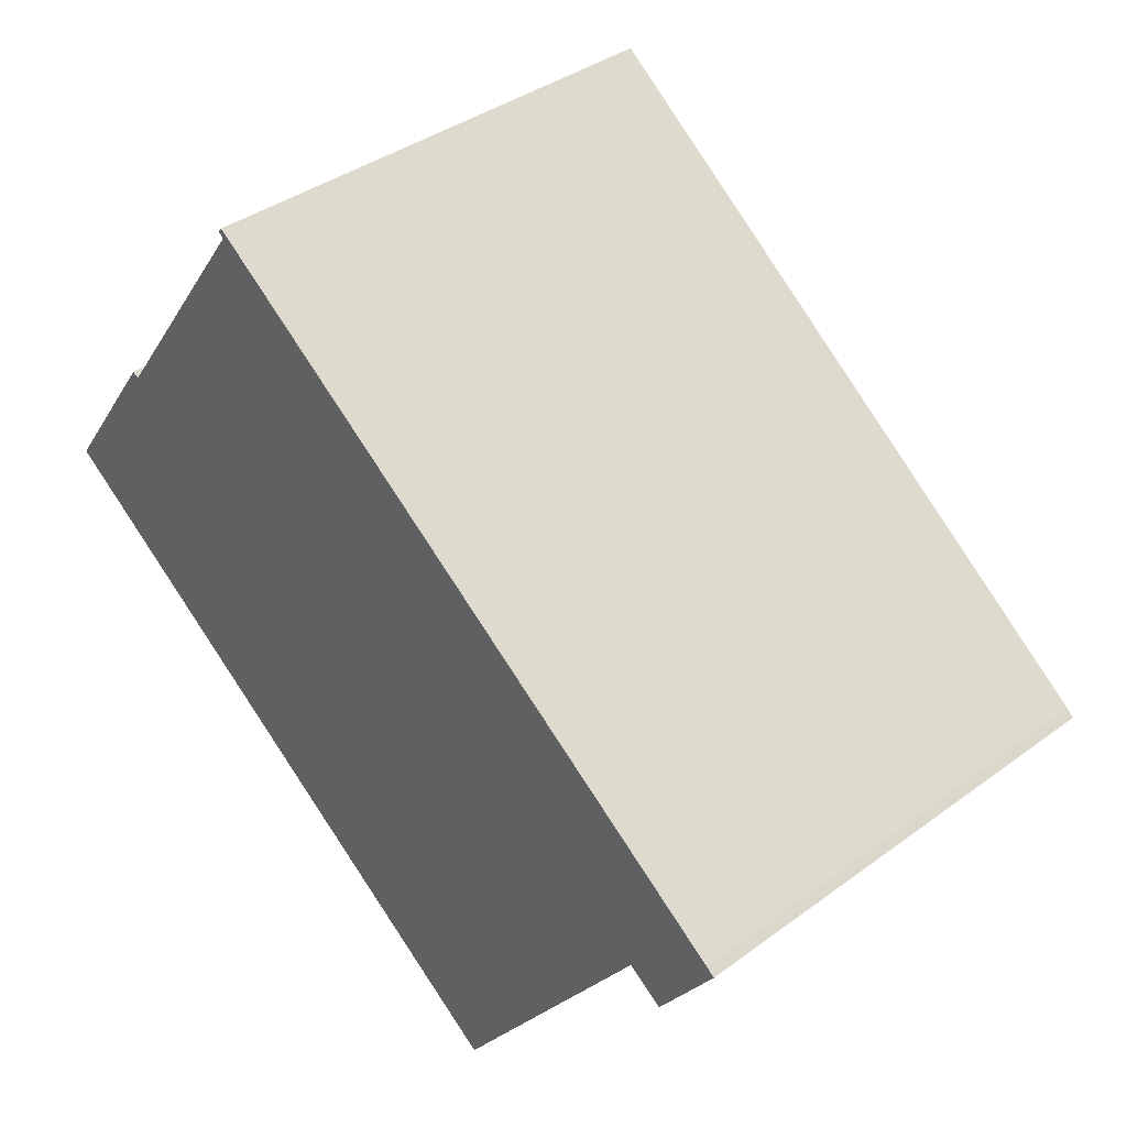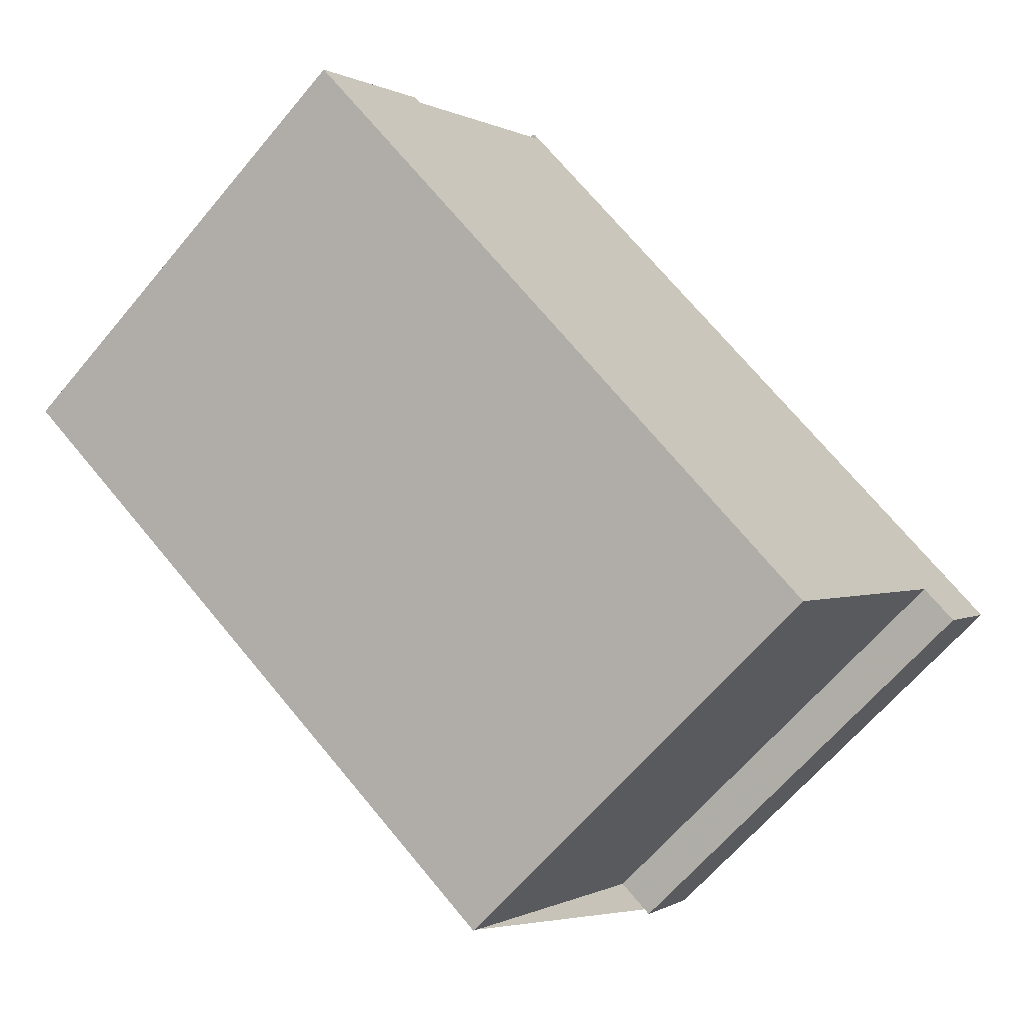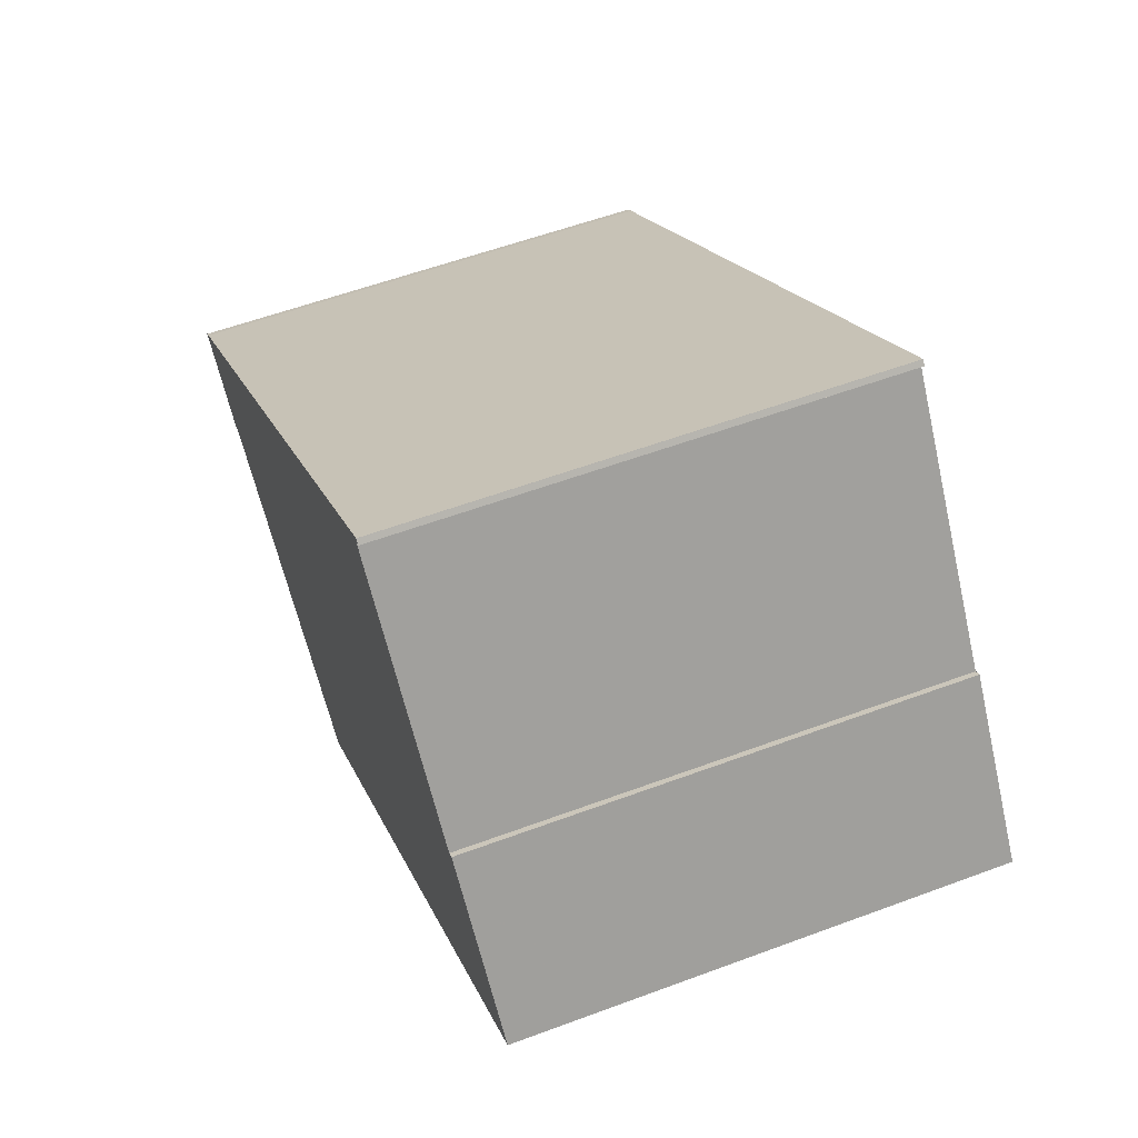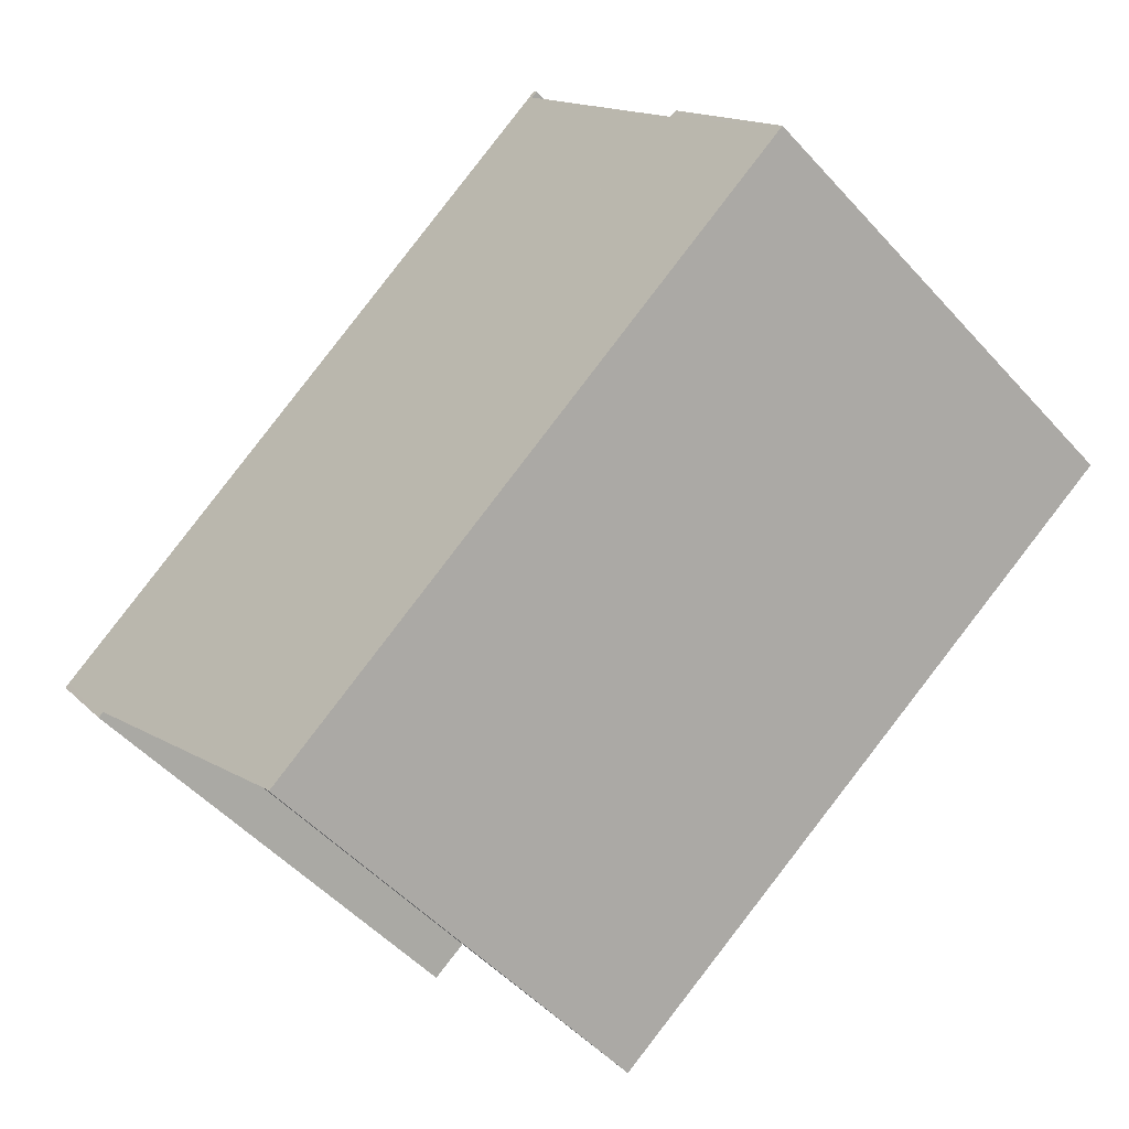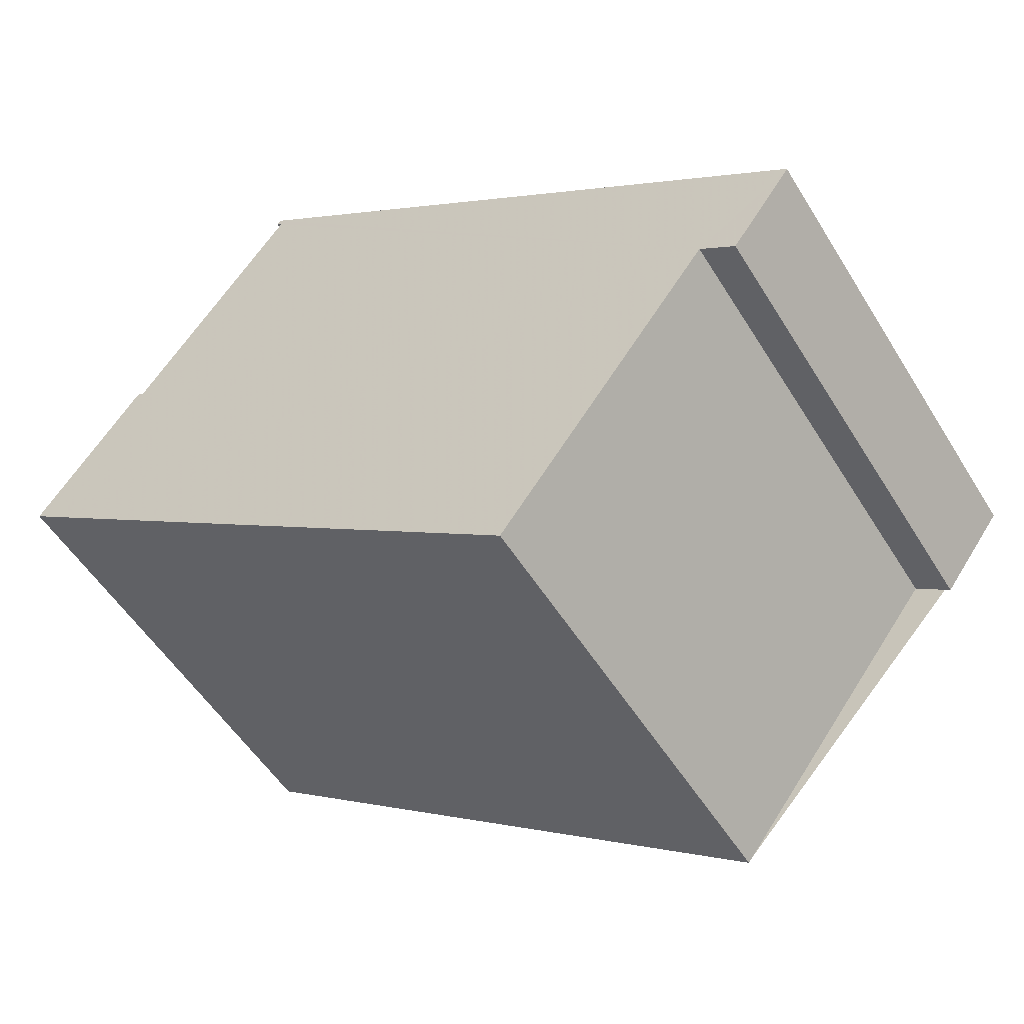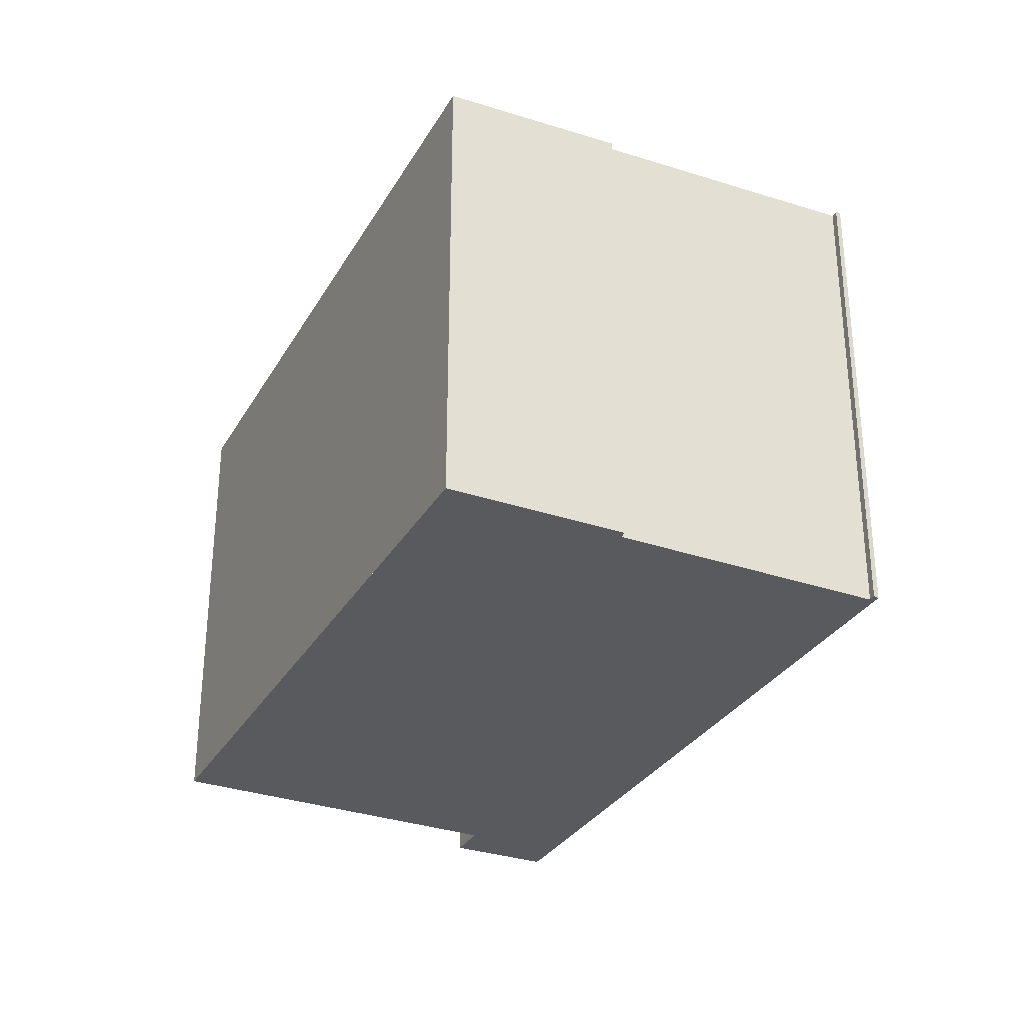
<metadata>
{"format":"obj","ext":"obj","renderer":"f3d","projection":"perspective","resolution":1024,"background":"white","views":[{"elev":38.4,"azim":-132.9,"up":"+Y"},{"elev":-64.7,"azim":140.1,"up":"+Y"},{"elev":55.5,"azim":68.5,"up":"+Y"},{"elev":-51.7,"azim":40.7,"up":"+Y"},{"elev":-52.8,"azim":-149.1,"up":"+Y"},{"elev":-31.4,"azim":100.1,"up":"+Z"}]}
</metadata>
<code>
v -811.2 -1557 6.838
v -814.4 -1553 6.986
v -814.9 -1553 6.974
v -815.9 -1552 7.018
v -815.7 -1552 7.021
v -806.8 -1545 7.225
v -806.7 -1545 7.223
v -806.8 -1545 7.221
v -804.4 -1549 7.106
v -804.3 -1549 7.108
v -802.7 -1551 7.032
v -806.8 -1545 7.225
v -815.8 -1552 7.019
v -806.8 -1545 7.223
v -806.4 -1546 7.205
v -804.3 -1549 7.106
v -802.7 -1551 7.031
v -806.8 -1545 7.223
v -815.8 -1552 7.02
v -815.8 -1552 7.02
v -814.9 -1553 6.976
v -814.9 -1553 6.979
v -805.9 -1546 7.181
v -815 -1553 6.977
v -811.2 -1557 6.838
v -802.7 -1551 7.031
v -802.7 -1551 7.032
v -815.3 -1551 7.03
v -815.3 -1551 7.029
v -811.2 -1557 6.839
v -811.2 -1557 6.839
v -814.5 -1553 6.989
v -811.2 -1557 6.838
v -811.2 -1557 6.838
v -811.2 -1557 0
v -811.2 -1557 0
v -814.9 -1553 6.976
v -814.4 -1553 6.986
v -814.4 -1553 0
v -814.9 -1553 8.882e-16
v -815 -1553 6.977
v -814.9 -1553 6.974
v -814.9 -1553 -8.882e-16
v -815 -1553 0
v -815.8 -1552 7.019
v -815.9 -1552 7.018
v -815.9 -1552 -8.882e-16
v -815.8 -1552 0
v -815.3 -1551 7.03
v -815.7 -1552 7.021
v -815.7 -1552 -8.882e-16
v -815.3 -1551 0
v -806.8 -1545 7.225
v -806.8 -1545 7.225
v -806.8 -1545 8.882e-16
v -806.8 -1545 0
v -806.8 -1545 7.221
v -806.7 -1545 7.223
v -806.7 -1545 -8.882e-16
v -806.8 -1545 0
v -806.4 -1546 7.205
v -806.8 -1545 7.221
v -806.8 -1545 0
v -806.4 -1546 -8.882e-16
v -804.3 -1549 7.106
v -804.4 -1549 7.106
v -804.4 -1549 -8.882e-16
v -804.3 -1549 -8.882e-16
v -802.7 -1551 7.032
v -804.3 -1549 7.108
v -804.3 -1549 0
v -802.7 -1551 0
v -802.7 -1551 7.031
v -802.7 -1551 7.032
v -802.7 -1551 8.882e-16
v -802.7 -1551 0
v -806.7 -1545 7.223
v -806.8 -1545 7.225
v -806.8 -1545 0
v -806.7 -1545 -8.882e-16
v -815.8 -1552 7.02
v -815.8 -1552 7.019
v -815.8 -1552 0
v -815.8 -1552 8.882e-16
v -805.9 -1546 7.181
v -806.4 -1546 7.205
v -806.4 -1546 -8.882e-16
v -805.9 -1546 -8.882e-16
v -804.3 -1549 7.108
v -804.3 -1549 7.106
v -804.3 -1549 -8.882e-16
v -804.3 -1549 0
v -811.2 -1557 6.839
v -802.7 -1551 7.031
v -802.7 -1551 0
v -811.2 -1557 -8.882e-16
v -806.8 -1545 7.225
v -806.8 -1545 7.223
v -806.8 -1545 0
v -806.8 -1545 8.882e-16
v -815.7 -1552 7.021
v -815.8 -1552 7.02
v -815.8 -1552 8.882e-16
v -815.7 -1552 -8.882e-16
v -814.9 -1553 6.974
v -814.9 -1553 6.976
v -814.9 -1553 8.882e-16
v -814.9 -1553 -8.882e-16
v -804.4 -1549 7.106
v -805.9 -1546 7.181
v -805.9 -1546 -8.882e-16
v -804.4 -1549 -8.882e-16
v -815.9 -1552 7.018
v -815 -1553 6.977
v -815 -1553 0
v -815.9 -1552 -8.882e-16
v -814.4 -1553 6.986
v -811.2 -1557 6.838
v -811.2 -1557 0
v -814.4 -1553 0
v -802.7 -1551 7.032
v -802.7 -1551 7.032
v -802.7 -1551 0
v -802.7 -1551 8.882e-16
v -806.8 -1545 7.223
v -815.3 -1551 7.03
v -815.3 -1551 0
v -806.8 -1545 0
v -811.2 -1557 6.838
v -811.2 -1557 6.839
v -811.2 -1557 -8.882e-16
v -811.2 -1557 0
v -811.2 -1557 0
v -814.4 -1553 0
v -814.9 -1553 0
v -815.9 -1552 0
v -815.7 -1552 0
v -806.8 -1545 0
v -806.7 -1545 0
v -806.8 -1545 0
v -804.4 -1549 0
v -804.3 -1549 0
v -802.7 -1551 0
f 29 19 20 5 28
f 31 1 25 30
f 14 12 7 8 15
f 27 11 17 26
f 18 6 12 14
f 19 13 20
f 22 21 3 24
f 32 22 19 29
f 24 4 13 19 22
f 30 25 2 21 22 32
f 26 16 10 27
f 28 18 14 29
f 30 26 17 31
f 29 14 15 23 32
f 32 23 9 16 26 30
f 34 35 36 33
f 38 39 40 37
f 42 43 44 41
f 46 47 48 45
f 50 51 52 49
f 54 55 56 53
f 58 59 60 57
f 62 63 64 61
f 66 67 68 65
f 70 71 72 69
f 74 75 76 73
f 78 79 80 77
f 82 83 84 81
f 86 87 88 85
f 90 91 92 89
f 94 95 96 93
f 98 99 100 97
f 102 103 104 101
f 106 107 108 105
f 110 111 112 109
f 114 115 116 113
f 118 119 120 117
f 122 123 124 121
f 126 127 128 125
f 130 131 132 129
f 134 135 136 137 138 139 140 141 142 143 133

</code>
